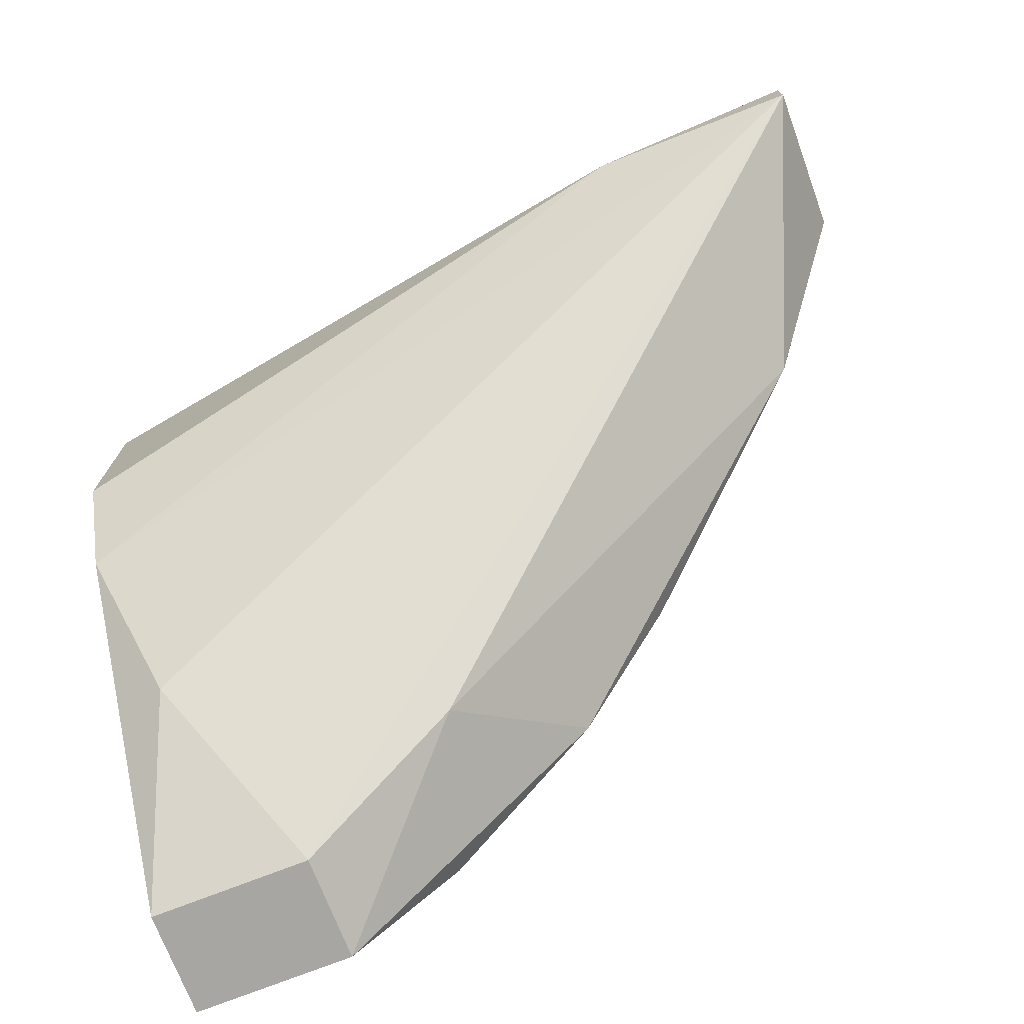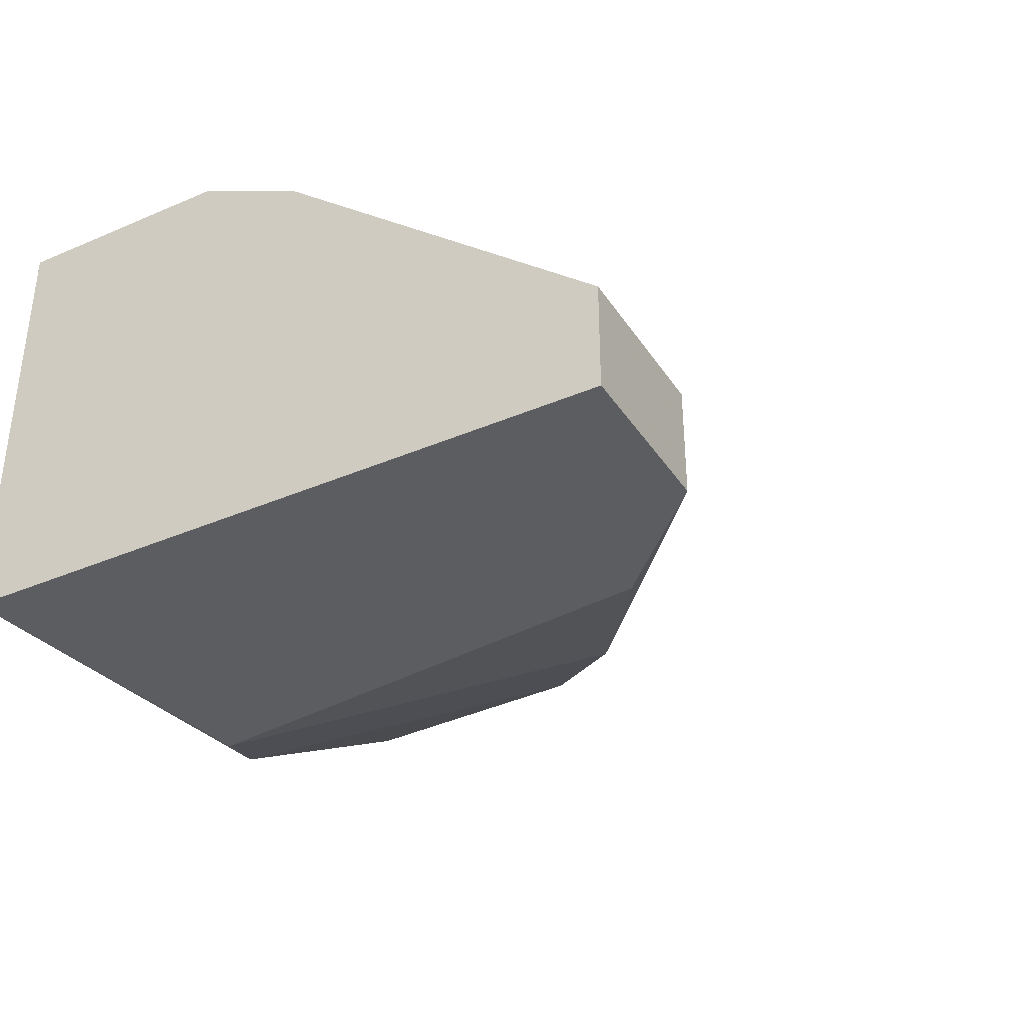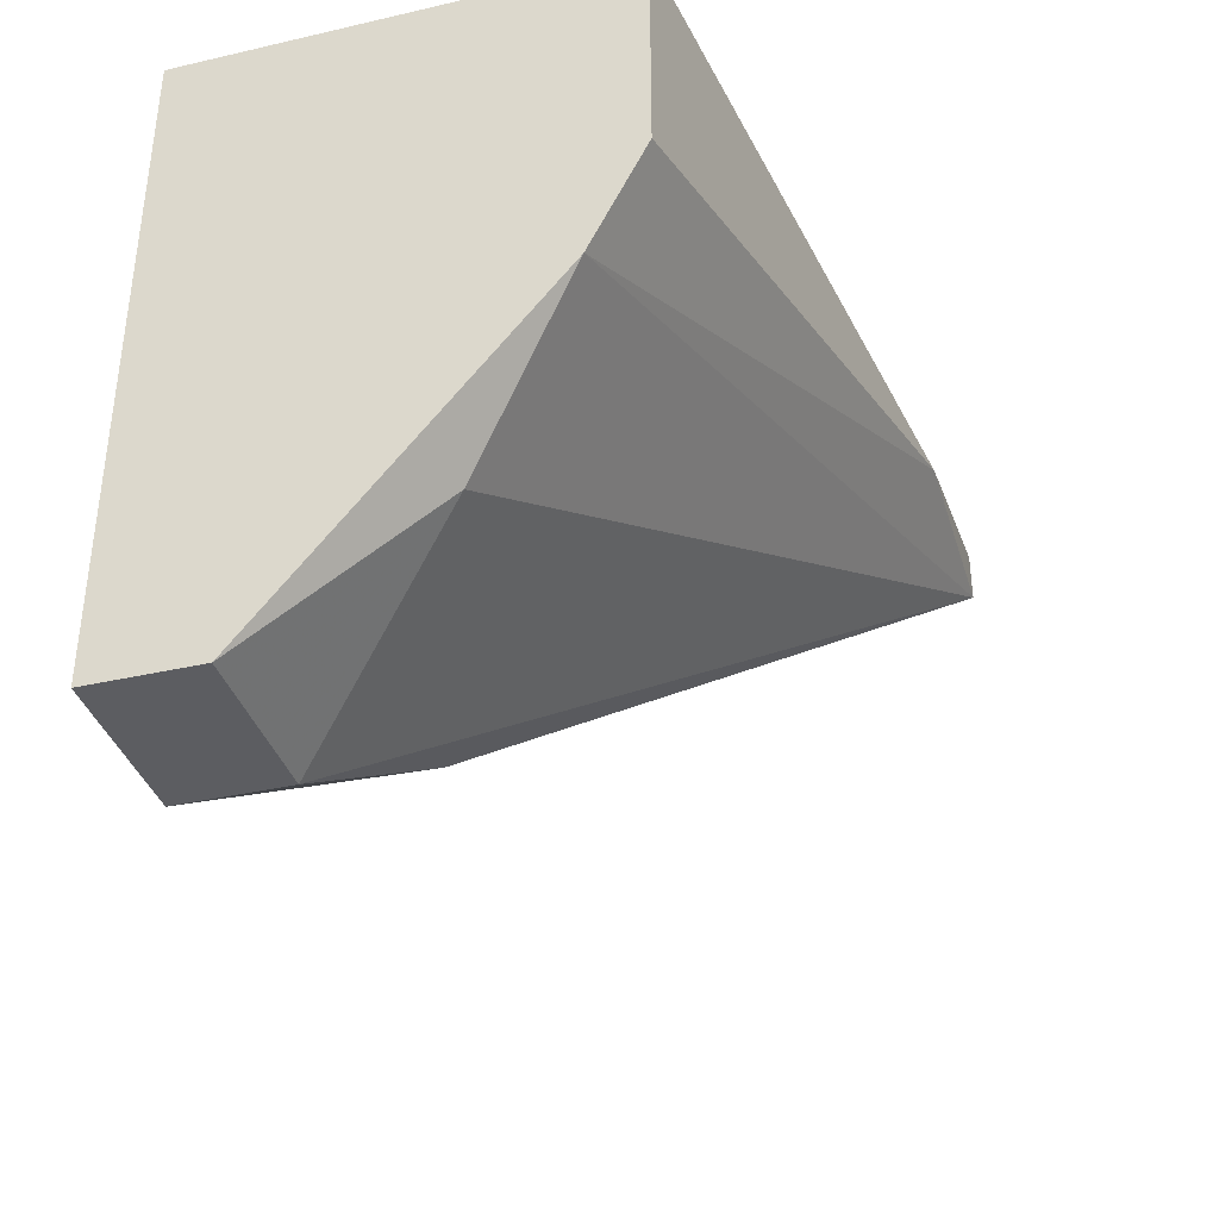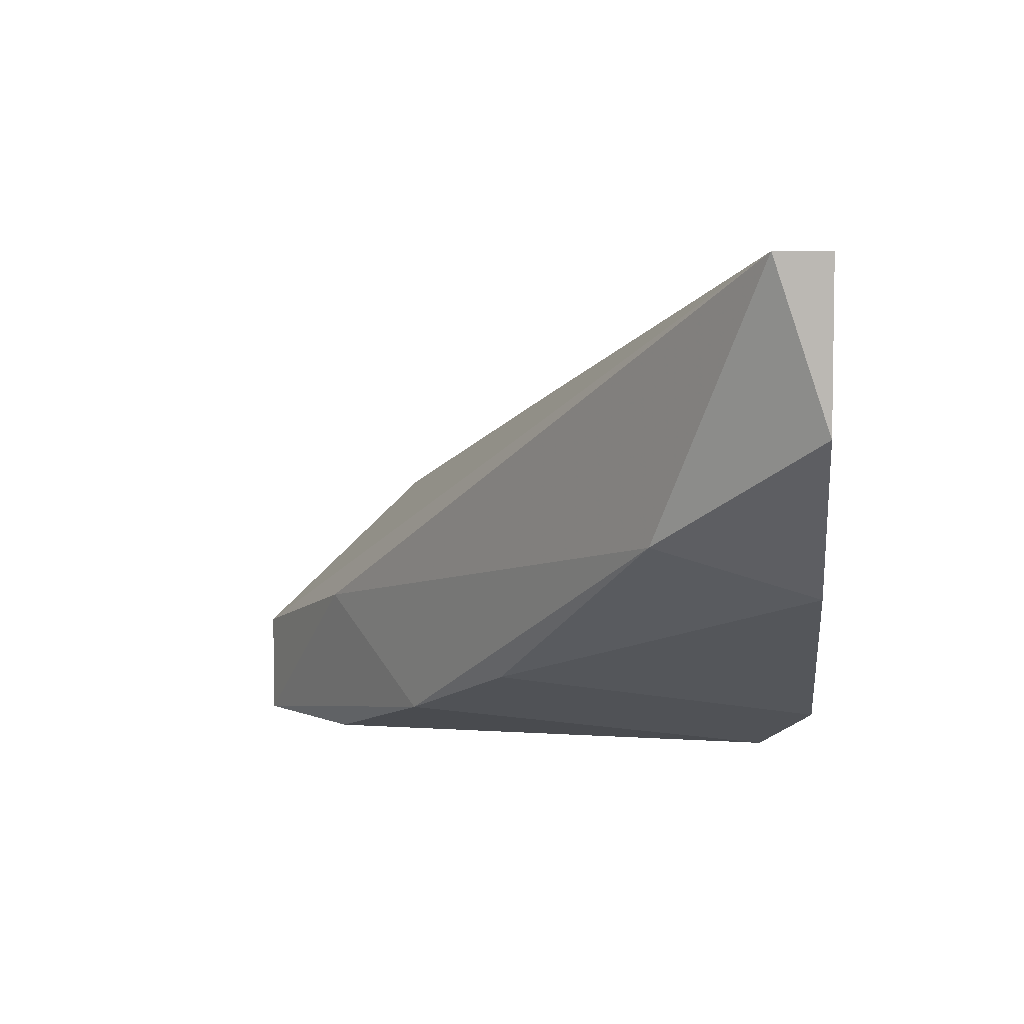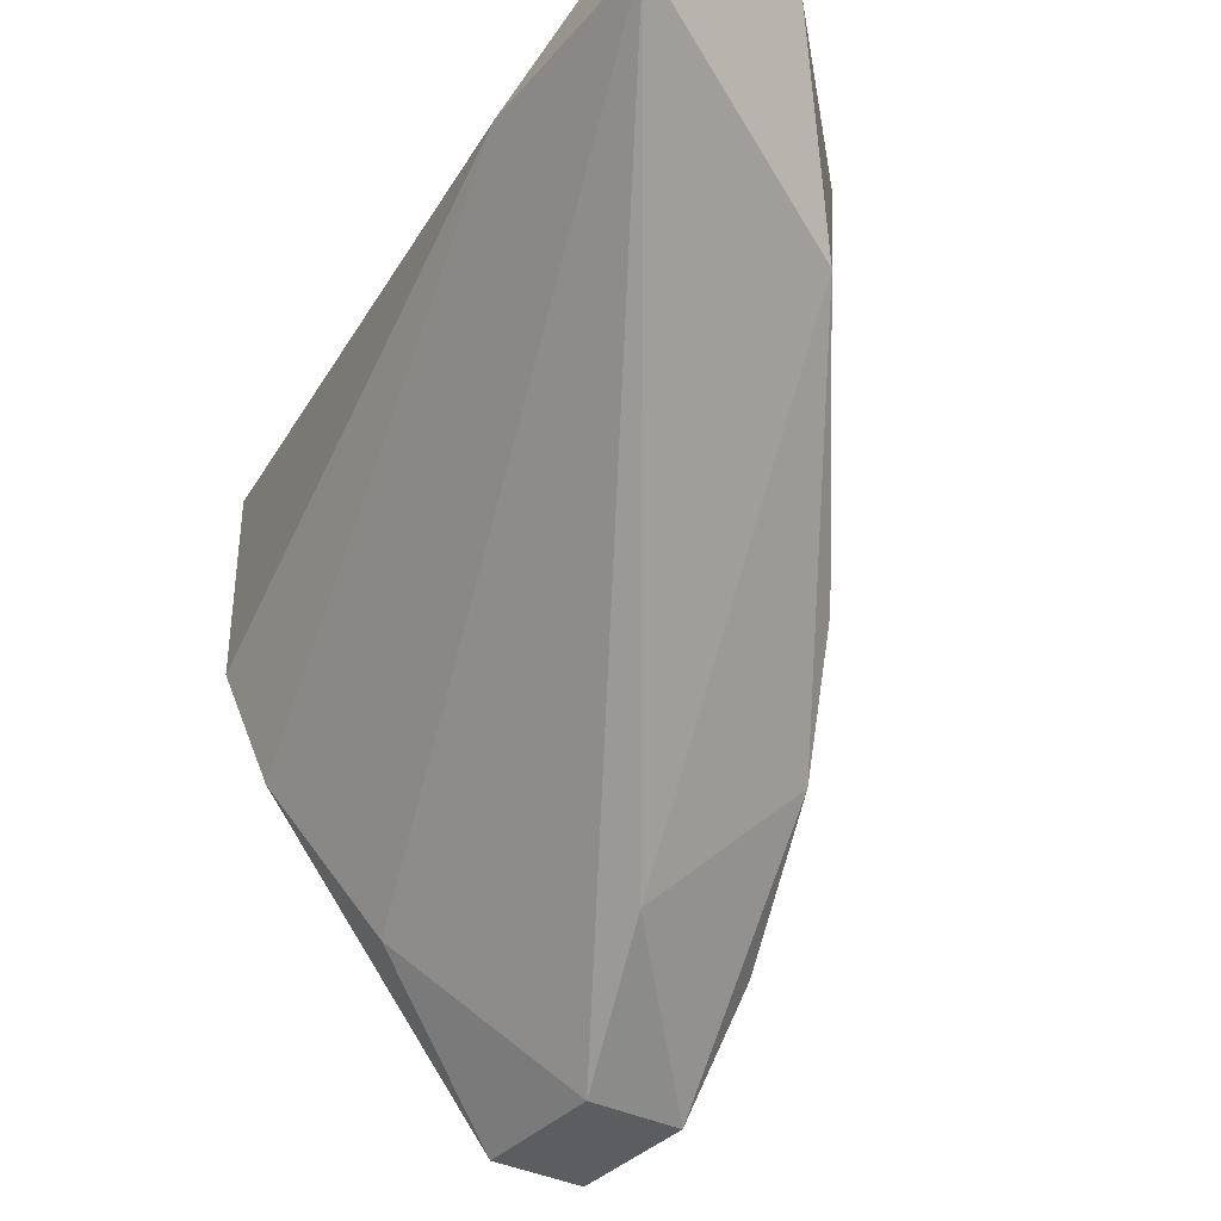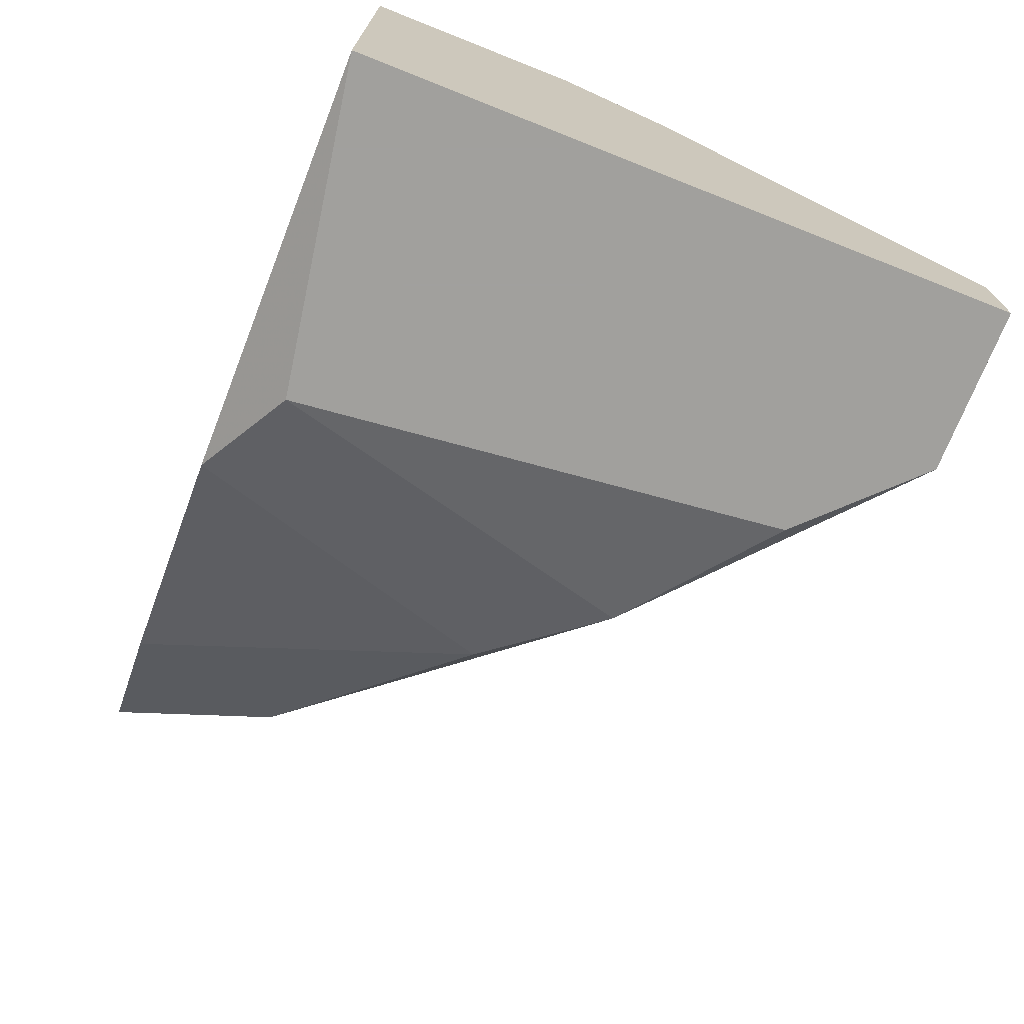
<metadata>
{"format":"obj","ext":"obj","renderer":"f3d","projection":"perspective","resolution":1024,"background":"white","views":[{"elev":-74.1,"azim":21.4,"up":"+Y"},{"elev":-36.6,"azim":-60.8,"up":"+Z"},{"elev":-37.0,"azim":-73.5,"up":"+Y"},{"elev":5.6,"azim":96.1,"up":"+Z"},{"elev":-35.4,"azim":55.1,"up":"+Y"},{"elev":-71.7,"azim":-111.6,"up":"+Z"}]}
</metadata>
<code>
v 0.01435 -0.01521 -0.01394
v 0.005202 -0.01826 -0.01089
v 0.01029 -0.01012 -0.01597
v 0.01029 -0.01928 -0.01292
v 0.01843 -0.01216 -0.01089
v 0.01232 -0.01724 -0.01495
v 0.01232 -0.009105 -0.01495
v 0.004184 -0.009105 -0.007835
v 0.004184 -0.009105 -0.01597
v 0.004184 -0.01521 -0.008853
v 0.004184 -0.02131 -0.01394
v 0.004184 -0.02131 -0.01597
v 0.004184 -0.01317 -0.007835
v 0.007236 -0.02131 -0.01394
v 0.007236 -0.02131 -0.01597
v 0.01741 -0.009105 -0.0119
v 0.02046 -0.009105 -0.0058
v 0.02046 -0.009105 -0.008853
v 0.02046 -0.01012 -0.0058
v 0.009272 -0.01928 -0.01597
v 0.01639 -0.01012 -0.0058
f 21 13 10
f 8 17 9
f 11 8 9
f 9 3 20
f 8 11 13
f 9 17 16
f 9 20 15
f 11 15 14
f 19 2 14
f 2 11 14
f 1 16 5
f 11 9 12
f 15 11 12
f 9 15 12
f 19 17 21
f 17 8 21
f 8 13 21
f 19 14 4
f 14 15 4
f 5 19 4
f 17 19 18
f 16 17 18
f 19 5 18
f 5 16 18
f 3 9 7
f 9 16 7
f 16 1 7
f 7 1 6
f 20 3 6
f 15 20 6
f 1 5 6
f 4 15 6
f 5 4 6
f 3 7 6
f 13 11 10
f 2 19 10
f 11 2 10
f 19 21 10

</code>
